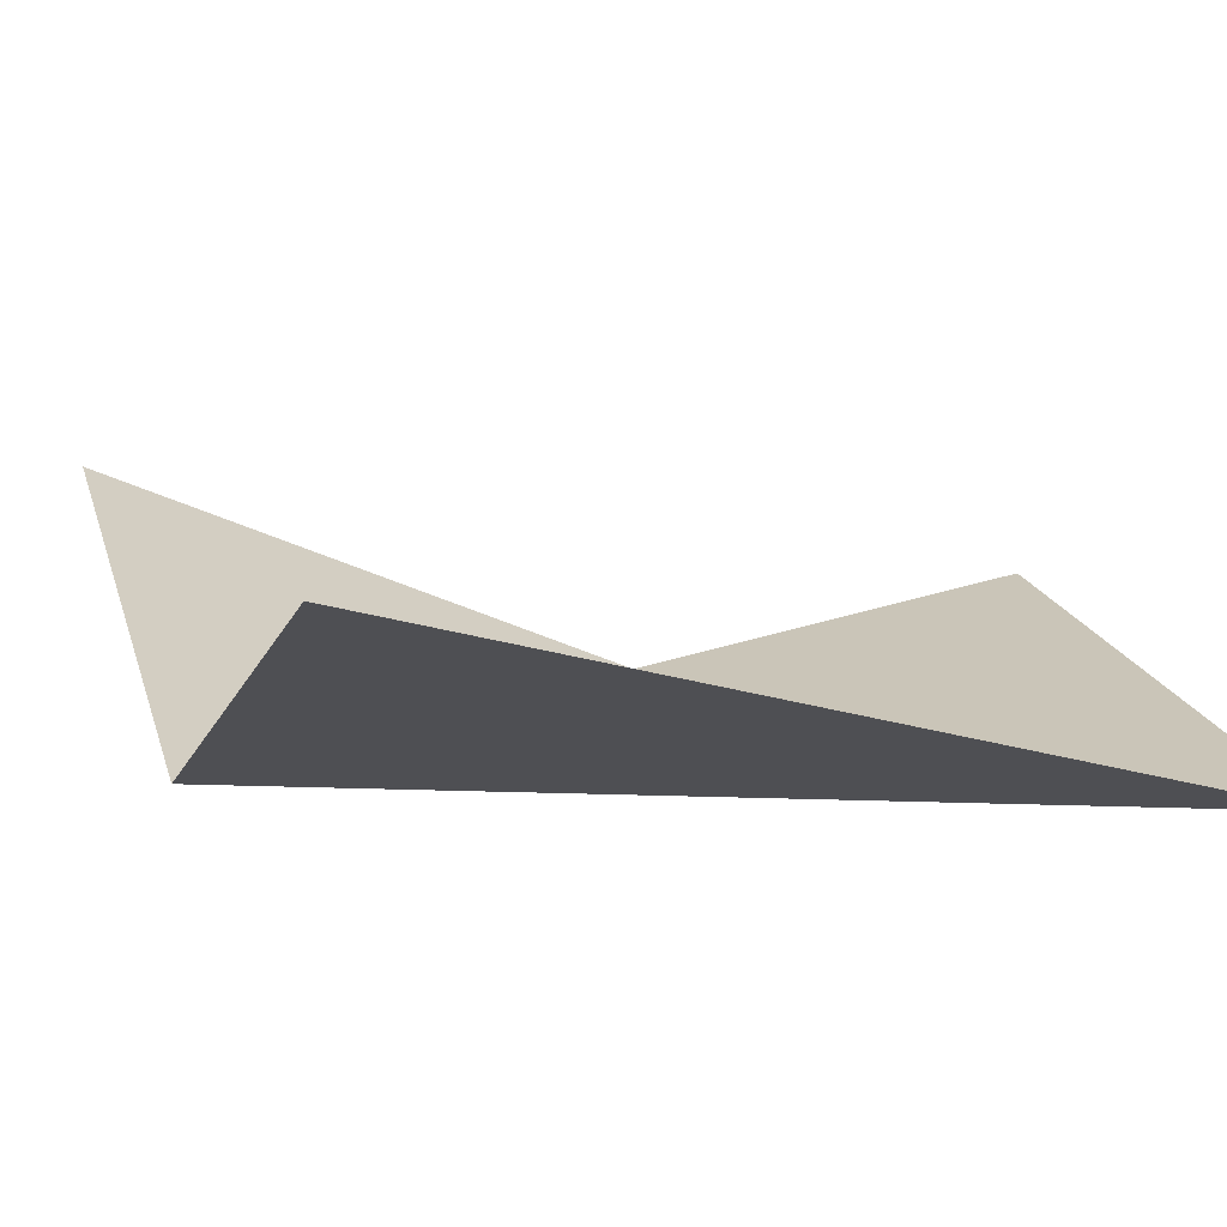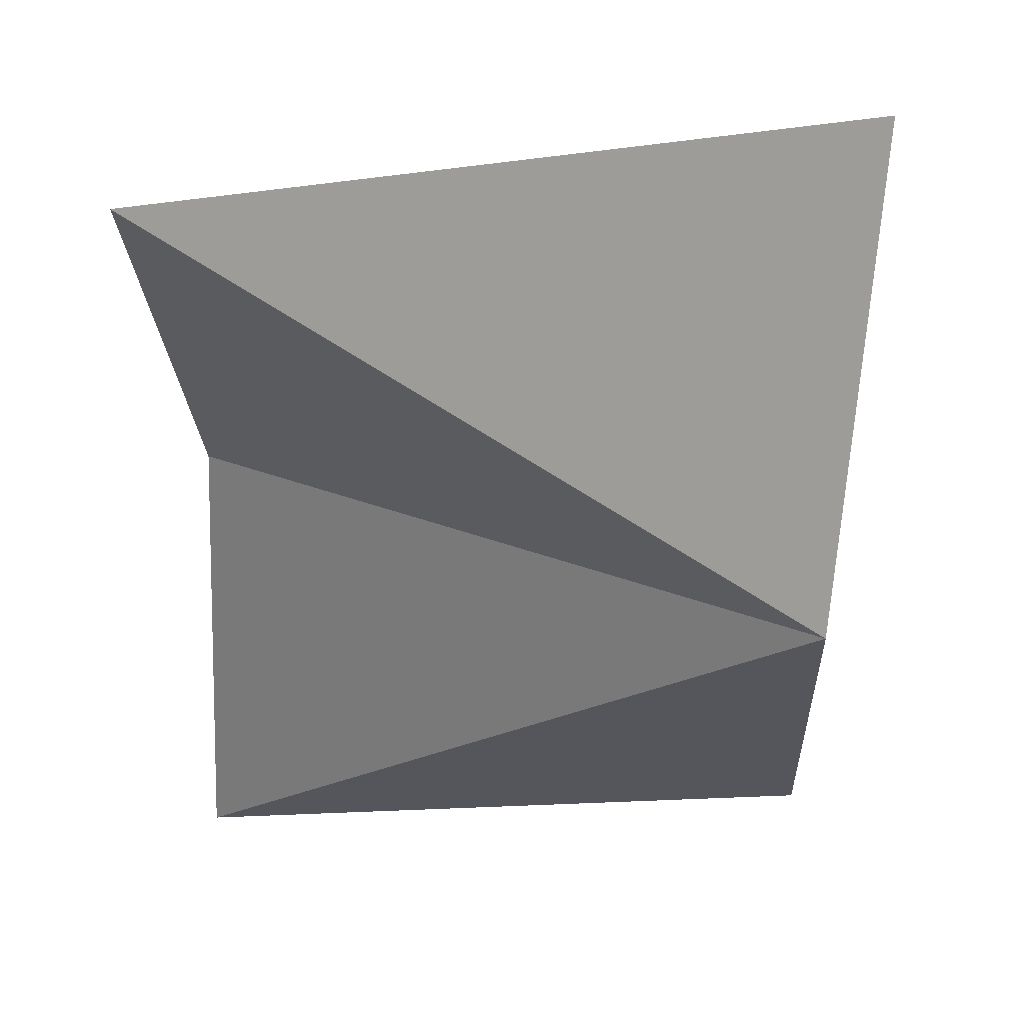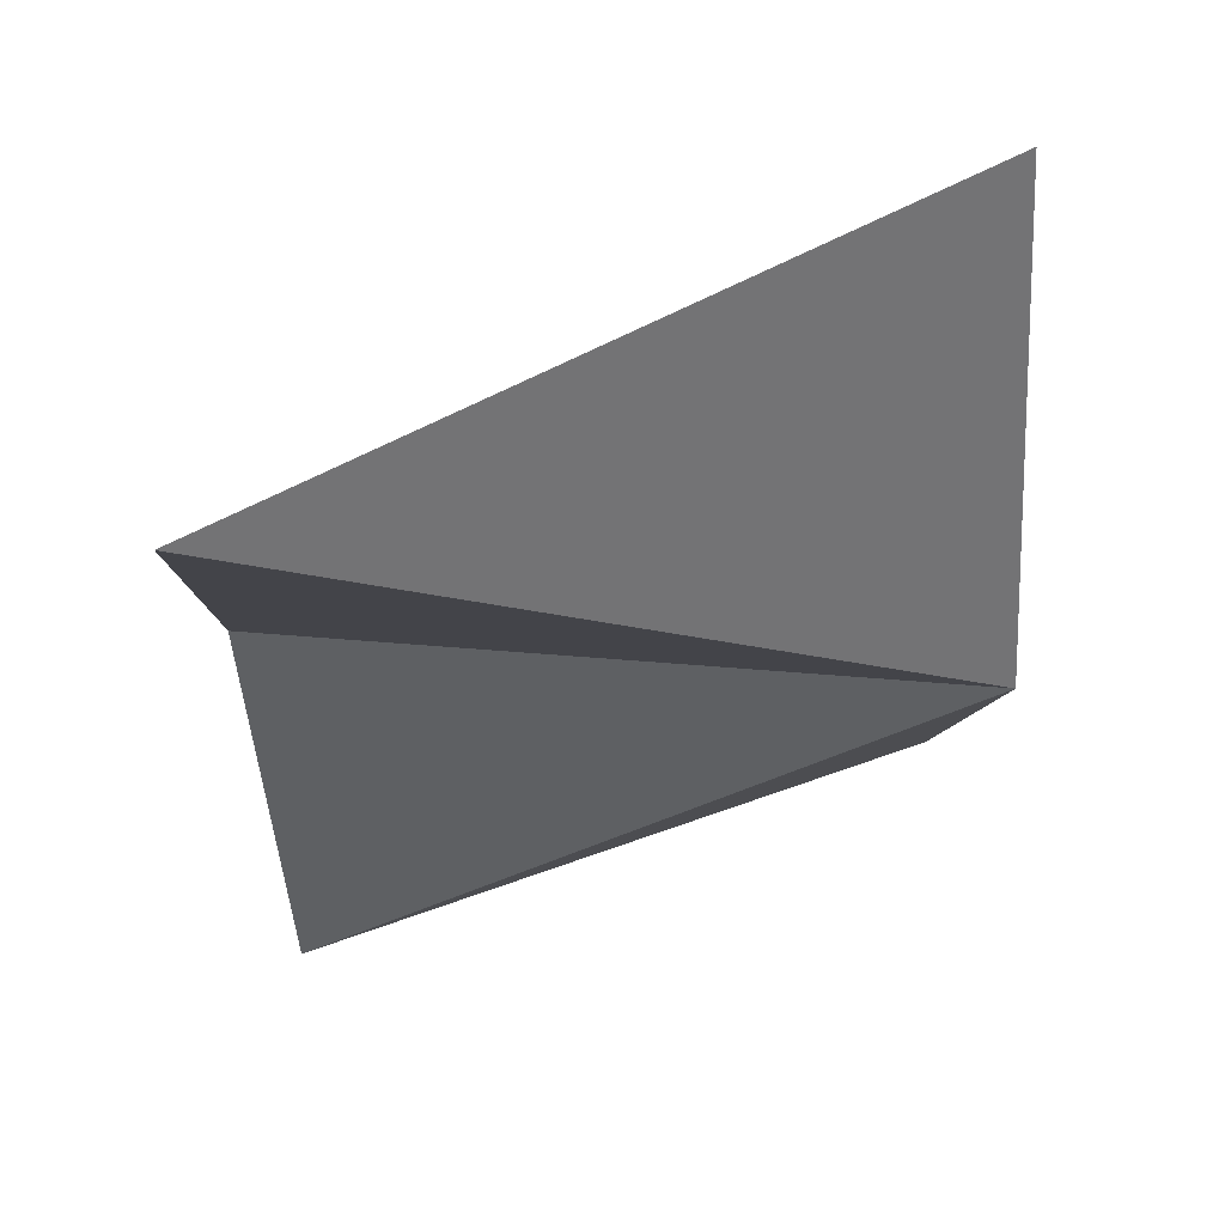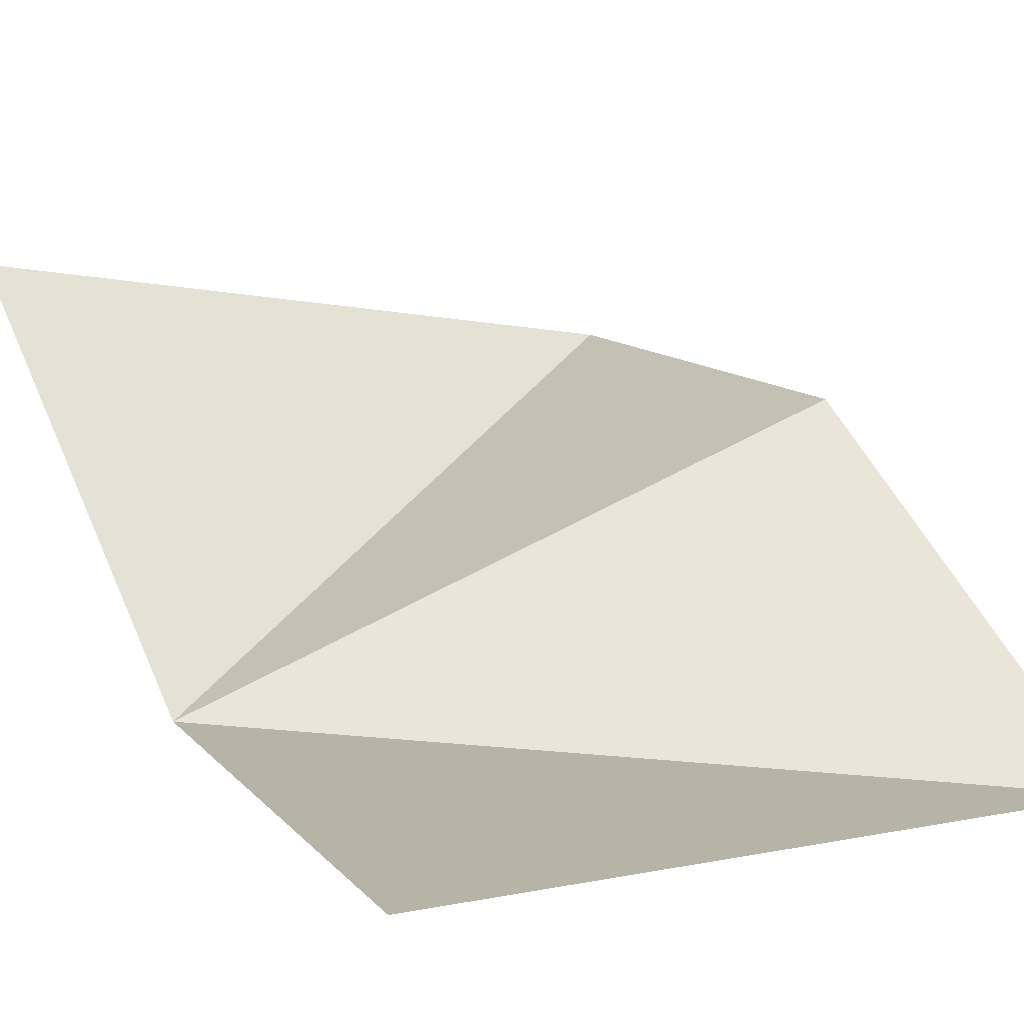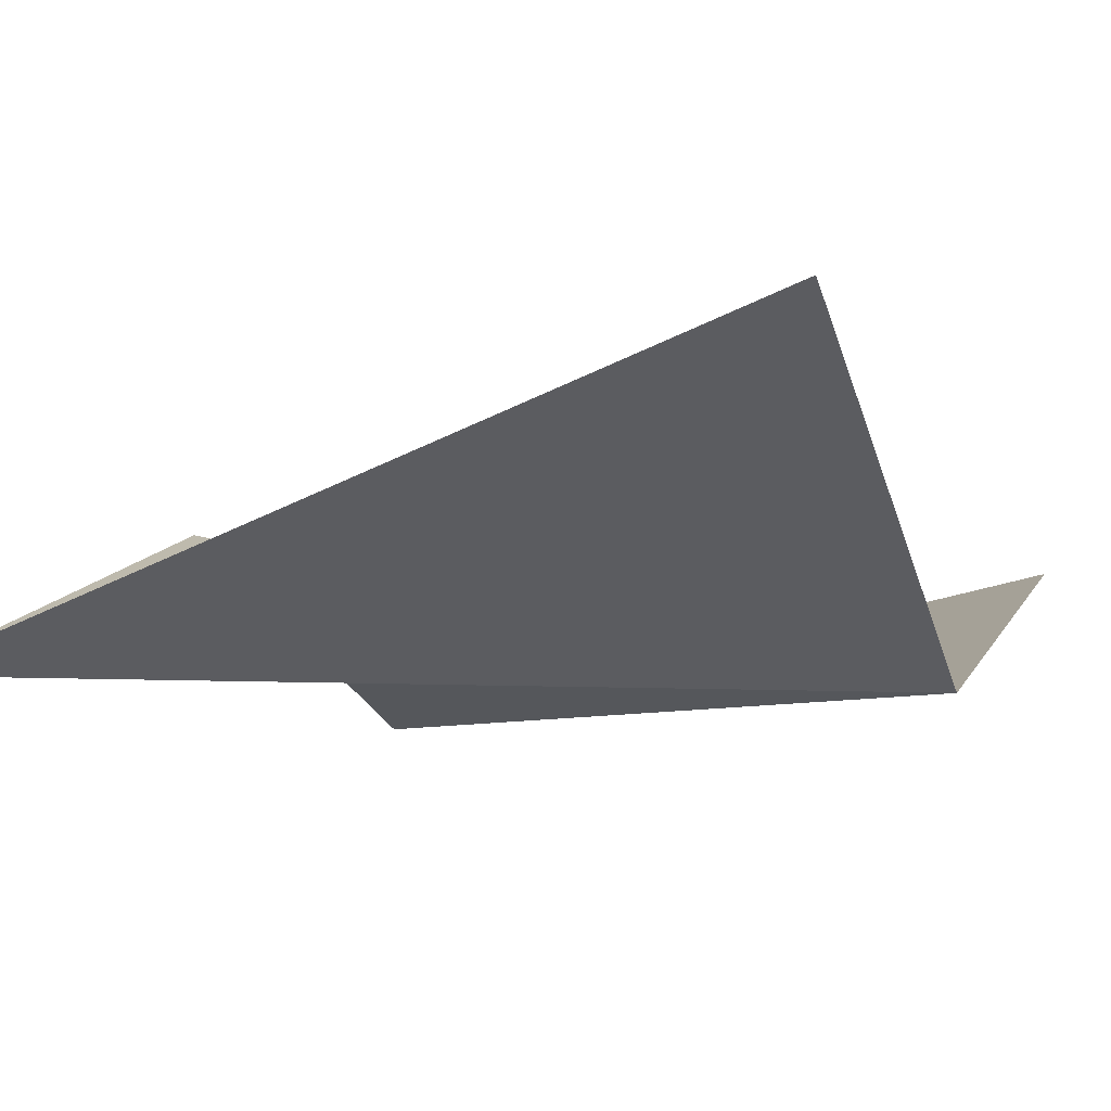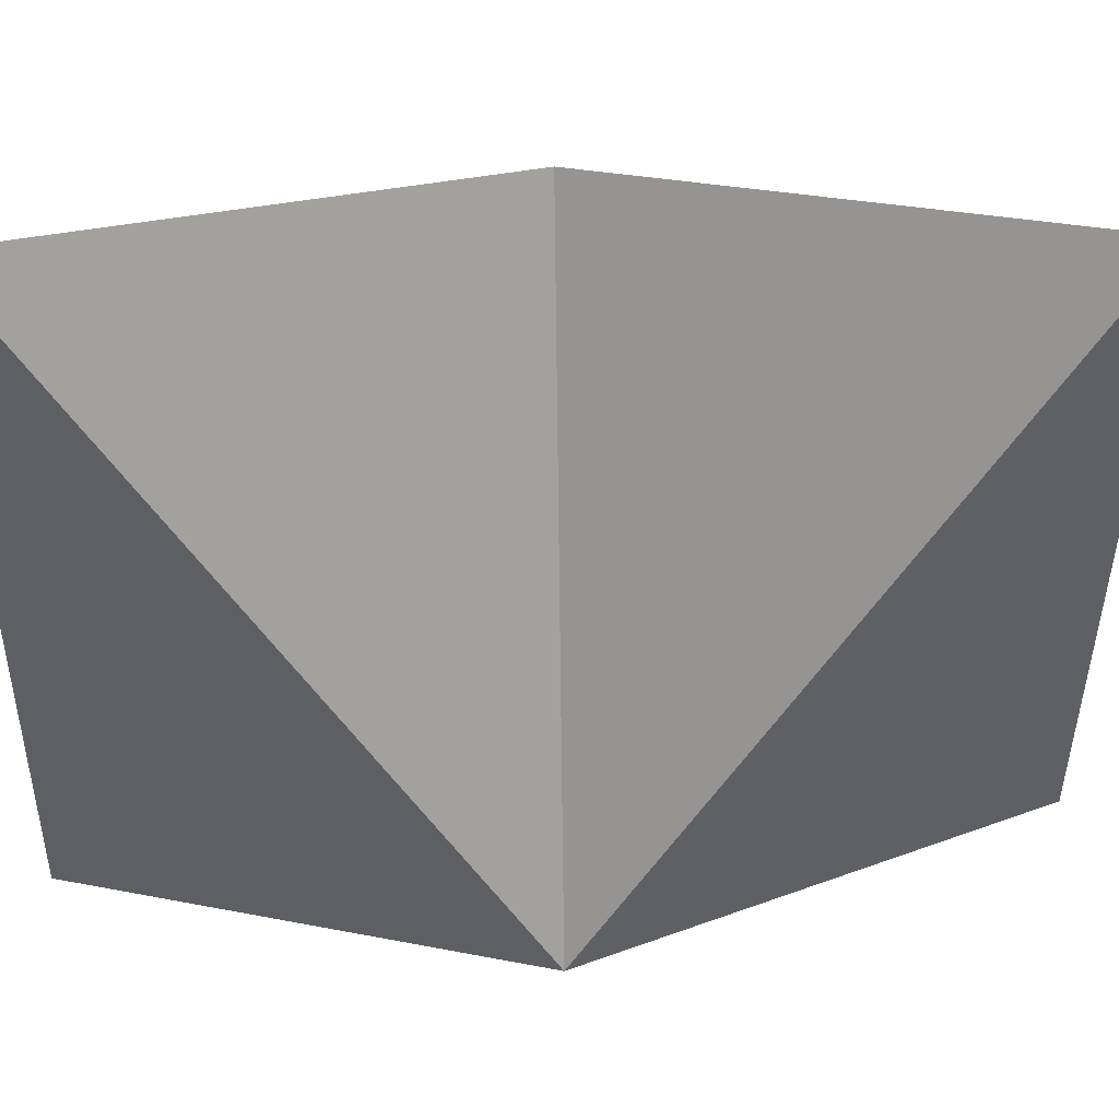
<metadata>
{"format":"obj","ext":"obj","renderer":"f3d","projection":"perspective","resolution":1024,"background":"white","views":[{"elev":1.1,"azim":162.1,"up":"+Y"},{"elev":47.1,"azim":9.0,"up":"+Z"},{"elev":65.0,"azim":-8.1,"up":"+Z"},{"elev":32.4,"azim":152.8,"up":"+Y"},{"elev":-6.2,"azim":19.1,"up":"+Y"},{"elev":-59.9,"azim":-89.3,"up":"+Y"}]}
</metadata>
<code>
v -1.458 0 2
v 1.458 1.053 2
v -1.458 0 -2
v 1.458 0.6032 -2
v -1.458 0.6565 0
v 1.458 0 0
f 6 4 3
f 1 2 6
f 5 1 6
f 5 6 3

</code>
